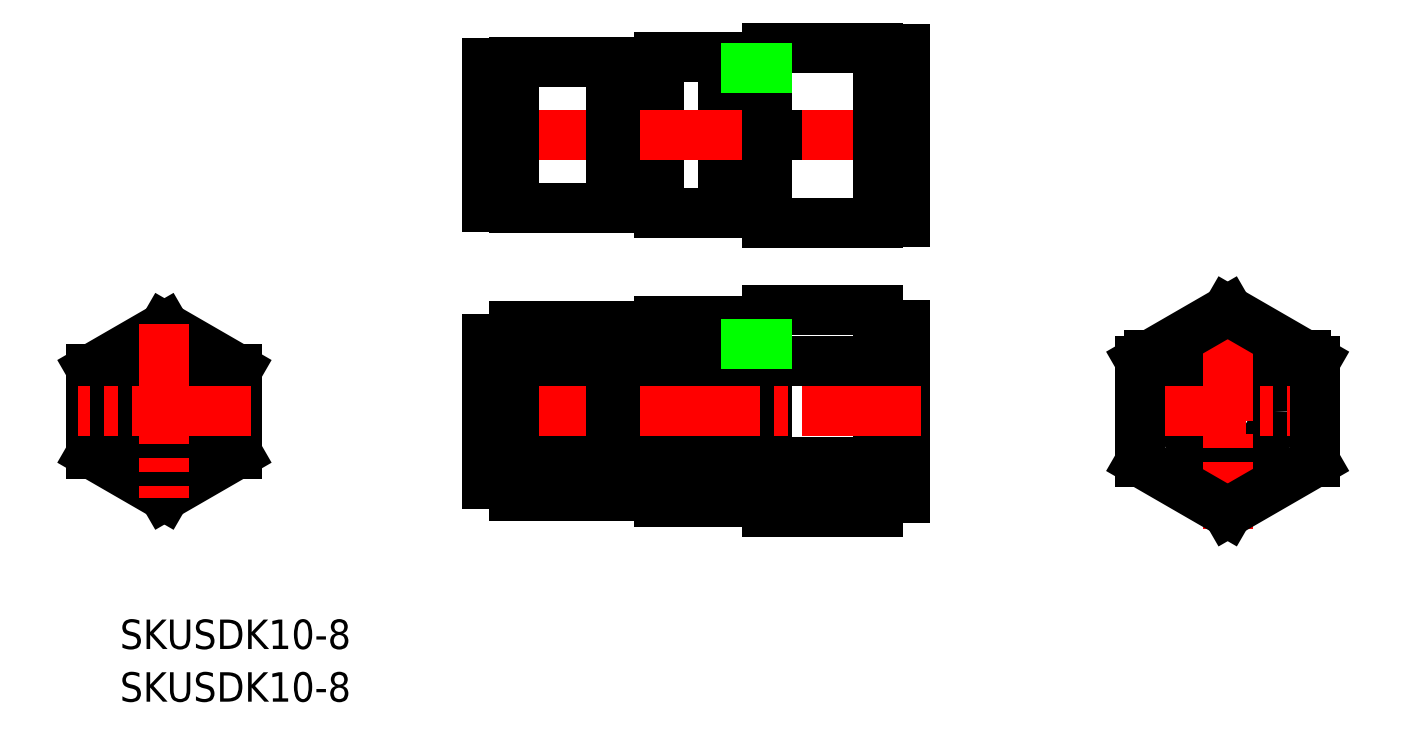
<metadata>
{"format":"dxf","ext":"dxf","renderer":"ezdxf+matplotlib","layout":"modelspace","background":"white","min_lineweight":24,"dpi":150}
</metadata>
<code>
0
SECTION
2
ENTITIES
0
CIRCLE
8
0
10
170.4
20
112.5
30
0
40
5.1
0
CIRCLE
8
0
10
54.9
20
112.5
30
0
40
4.1
0
LINE
8
0
10
178.9
20
118.7
30
0
11
178.9
21
118.6
31
0
0
LINE
8
0
10
161.9
20
118.7
30
0
11
161.9
21
118.6
31
0
0
LINE
8
CENTER
10
159.4
20
112.5
30
0
11
181.4
21
112.5
31
0
0
LINE
8
CENTER
10
170.4
20
124.5
30
0
11
170.4
21
99.73
31
0
0
LINE
8
0
10
179.9
20
118
30
0
11
170.4
21
123.5
31
0
0
LINE
8
0
10
170.4
20
123.5
30
0
11
160.9
21
118
31
0
0
LINE
8
0
10
160.9
20
107.1
30
0
11
160.9
21
118
31
0
0
LINE
8
0
10
170.4
20
101.6
30
0
11
160.9
21
107.1
31
0
0
LINE
8
0
10
179.9
20
107.1
30
0
11
170.4
21
101.6
31
0
0
LINE
8
0
10
179.9
20
118
30
0
11
179.9
21
107.1
31
0
0
LINE
8
0
10
46.97
20
117.1
30
0
11
54.9
21
121.7
31
0
0
LINE
8
0
10
54.9
20
121.7
30
0
11
62.84
21
117.1
31
0
0
LINE
8
0
10
62.84
20
108
30
0
11
62.84
21
117.1
31
0
0
LINE
8
0
10
46.97
20
108
30
0
11
54.9
21
103.4
31
0
0
LINE
8
0
10
46.97
20
117.1
30
0
11
46.97
21
108
31
0
0
LINE
8
0
10
54.9
20
103.4
30
0
11
62.84
21
108
31
0
0
LINE
8
CENTER
10
54.9
20
122
30
0
11
54.9
21
103.1
31
0
0
LINE
8
CENTER
10
64.34
20
112.5
30
0
11
45.47
21
112.5
31
0
0
LINE
8
0
10
108.6
20
142.5
30
0
11
115.6
21
142.5
31
0
0
LINE
8
0
10
120.4
20
142.5
30
0
11
132.4
21
142.5
31
0
0
LINE
8
0
10
108.6
20
151
30
0
11
115.6
21
151
31
0
0
LINE
8
0
10
108.6
20
134
30
0
11
115.6
21
134
31
0
0
LINE
8
0
10
106.1
20
136.8
30
0
11
103.4
21
136.8
31
0
0
LINE
8
0
10
118.1
20
135.2
30
0
11
120.4
21
135.2
31
0
0
LINE
8
0
10
115.6
20
149.6
30
0
11
118.1
21
149.6
31
0
0
LINE
8
0
10
118.1
20
150.5
30
0
11
120.4
21
150.5
31
0
0
LINE
8
0
10
118.1
20
134.6
30
0
11
120.4
21
134.6
31
0
0
LINE
8
0
10
115.6
20
135.4
30
0
11
118.1
21
135.4
31
0
0
LINE
8
0
10
118.1
20
150.5
30
0
11
118.1
21
134.6
31
0
0
LINE
8
0
10
108.6
20
151
30
0
11
108.6
21
134
31
0
0
LINE
8
0
10
115.6
20
151
30
0
11
115.6
21
134
31
0
0
LINE
8
0
10
92.9
20
142.5
30
0
11
103.4
21
142.5
31
0
0
LINE
8
0
10
106.1
20
148.3
30
0
11
103.4
21
148.3
31
0
0
LINE
8
0
10
106.1
20
136.2
30
0
11
106.1
21
148.9
31
0
0
LINE
8
0
10
106.1
20
136.2
30
0
11
103.4
21
136.2
31
0
0
LINE
8
0
10
108.6
20
137
30
0
11
106.1
21
137
31
0
0
LINE
8
0
10
106.1
20
148.9
30
0
11
103.4
21
148.9
31
0
0
LINE
8
0
10
108.6
20
148.1
30
0
11
106.1
21
148.1
31
0
0
LINE
8
CENTER
10
137.1
20
142.5
30
0
11
87.73
21
142.5
31
0
0
LINE
8
0
10
89.9
20
150.4
30
0
11
89.9
21
134.7
31
0
0
LINE
8
0
10
92.9
20
150.4
30
0
11
89.9
21
150.4
31
0
0
LINE
8
0
10
92.9
20
134.6
30
0
11
92.9
21
150.5
31
0
0
LINE
8
0
10
103.4
20
150.5
30
0
11
103.4
21
134.6
31
0
0
LINE
8
0
10
103.4
20
150.5
30
0
11
92.9
21
150.5
31
0
0
LINE
8
0
10
92.9
20
134.7
30
0
11
89.9
21
134.7
31
0
0
LINE
8
0
10
103.4
20
134.6
30
0
11
92.9
21
134.6
31
0
0
LINE
8
0
10
120.4
20
133
30
0
11
120.4
21
152
31
0
0
LINE
8
0
10
132.4
20
151.9
30
0
11
135.4
21
151.9
31
0
0
LINE
8
0
10
132.4
20
133.1
30
0
11
135.4
21
133.1
31
0
0
LINE
8
0
10
135.4
20
133.1
30
0
11
135.4
21
151.9
31
0
0
LINE
8
0
10
132.4
20
152
30
0
11
132.4
21
133
31
0
0
LINE
8
0
10
120.4
20
133
30
0
11
132.4
21
133
31
0
0
LINE
8
0
10
120.4
20
152
30
0
11
132.4
21
152
31
0
0
LINE
8
0
10
118.1
20
149.8
30
0
11
120.4
21
149.8
31
0
0
LINE
8
0
10
103.4
20
107.9
30
0
11
92.9
21
107.9
31
0
0
LINE
8
0
10
103.4
20
103.3
30
0
11
92.9
21
103.3
31
0
0
LINE
8
0
10
103.4
20
117.2
30
0
11
92.9
21
117.2
31
0
0
LINE
8
0
10
106.1
20
106.8
30
0
11
103.4
21
106.8
31
0
0
LINE
8
0
10
118.1
20
105.2
30
0
11
120.4
21
105.2
31
0
0
LINE
8
0
10
135.4
20
121.9
30
0
11
135.4
21
103.1
31
0
0
LINE
8
0
10
132.4
20
121.9
30
0
11
135.4
21
121.9
31
0
0
LINE
8
0
10
120.4
20
123.5
30
0
11
120.4
21
101.6
31
0
0
LINE
8
0
10
120.4
20
123.5
30
0
11
132.4
21
123.5
31
0
0
LINE
8
0
10
120.4
20
107.1
30
0
11
132.4
21
107.1
31
0
0
LINE
8
0
10
132.4
20
101.6
30
0
11
132.4
21
123.5
31
0
0
LINE
8
0
10
115.6
20
119.6
30
0
11
118.1
21
119.6
31
0
0
LINE
8
0
10
118.1
20
120.5
30
0
11
120.4
21
120.5
31
0
0
LINE
8
0
10
108.6
20
122.4
30
0
11
115.6
21
122.4
31
0
0
LINE
8
0
10
132.4
20
103.1
30
0
11
135.4
21
103.1
31
0
0
LINE
8
0
10
120.4
20
101.6
30
0
11
132.4
21
101.6
31
0
0
LINE
8
0
10
118.1
20
120.5
30
0
11
118.1
21
104.6
31
0
0
LINE
8
0
10
120.4
20
118
30
0
11
132.4
21
118
31
0
0
LINE
8
0
10
118.1
20
104.6
30
0
11
120.4
21
104.6
31
0
0
LINE
8
0
10
115.6
20
105.4
30
0
11
118.1
21
105.4
31
0
0
LINE
8
0
10
108.6
20
122.4
30
0
11
108.6
21
102.7
31
0
0
LINE
8
0
10
115.6
20
122.4
30
0
11
115.6
21
102.7
31
0
0
LINE
8
0
10
108.6
20
107.6
30
0
11
115.6
21
107.6
31
0
0
LINE
8
0
10
108.6
20
102.7
30
0
11
115.6
21
102.7
31
0
0
LINE
8
0
10
108.6
20
117.5
30
0
11
115.6
21
117.5
31
0
0
LINE
8
0
10
106.1
20
118.3
30
0
11
103.4
21
118.3
31
0
0
LINE
8
0
10
106.1
20
106.2
30
0
11
106.1
21
118.9
31
0
0
LINE
8
0
10
106.1
20
106.2
30
0
11
103.4
21
106.2
31
0
0
LINE
8
0
10
108.6
20
107
30
0
11
106.1
21
107
31
0
0
LINE
8
0
10
106.1
20
118.9
30
0
11
103.4
21
118.9
31
0
0
LINE
8
0
10
108.6
20
118.1
30
0
11
106.1
21
118.1
31
0
0
LINE
8
CENTER
10
137.1
20
112.5
30
0
11
87.73
21
112.5
31
0
0
LINE
8
0
10
89.9
20
120.4
30
0
11
89.9
21
104.7
31
0
0
LINE
8
0
10
103.4
20
121.8
30
0
11
103.4
21
103.3
31
0
0
LINE
8
0
10
92.9
20
120.4
30
0
11
89.9
21
120.4
31
0
0
LINE
8
0
10
103.4
20
121.8
30
0
11
92.9
21
121.8
31
0
0
LINE
8
0
10
118.1
20
119.8
30
0
11
120.4
21
119.8
31
0
0
LINE
8
0
10
92.9
20
103.3
30
0
11
92.9
21
121.8
31
0
0
LINE
8
0
10
92.9
20
104.7
30
0
11
89.9
21
104.7
31
0
0
TEXT
8
0
10
50.06
20
86.73
30
0
40
3.2
1
SKUSDK10-8
0
TEXT
8
0
10
50.06
20
81.01
30
0
40
3.2
1
SKUSDK10-8
0
VIEWPORT
8
0
10
5.629
20
4.164
30
0
40
10.62
41
7.067
68
    -1
69
     1
0
VIEWPORT
8
DEFPOINTS
10
5.614
20
3.902
30
0
40
8.982
41
6.243
68
     1
69
     2
0
ENDSEC
0
EOF

</code>
